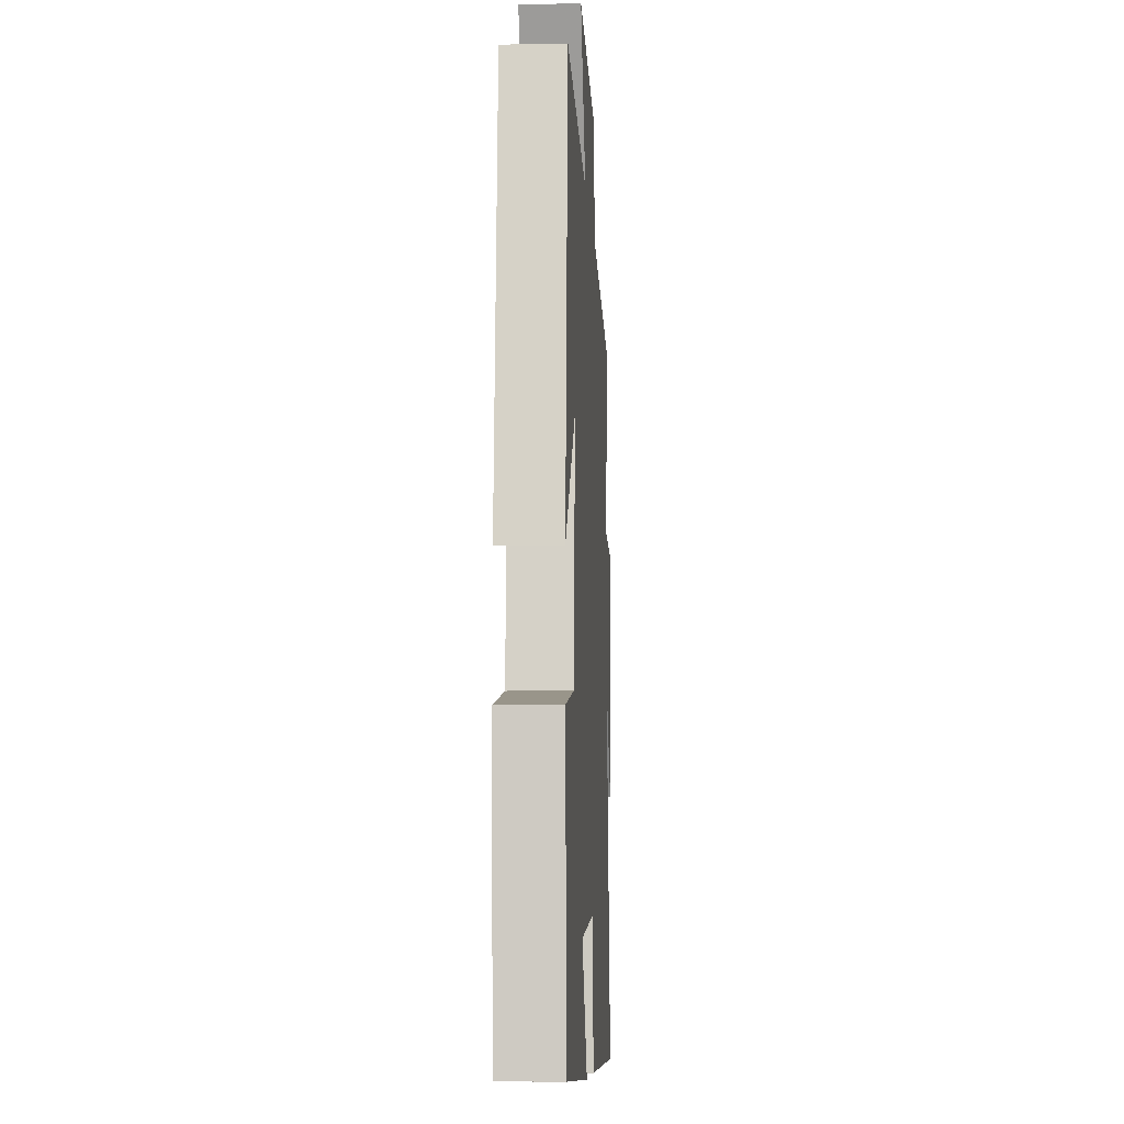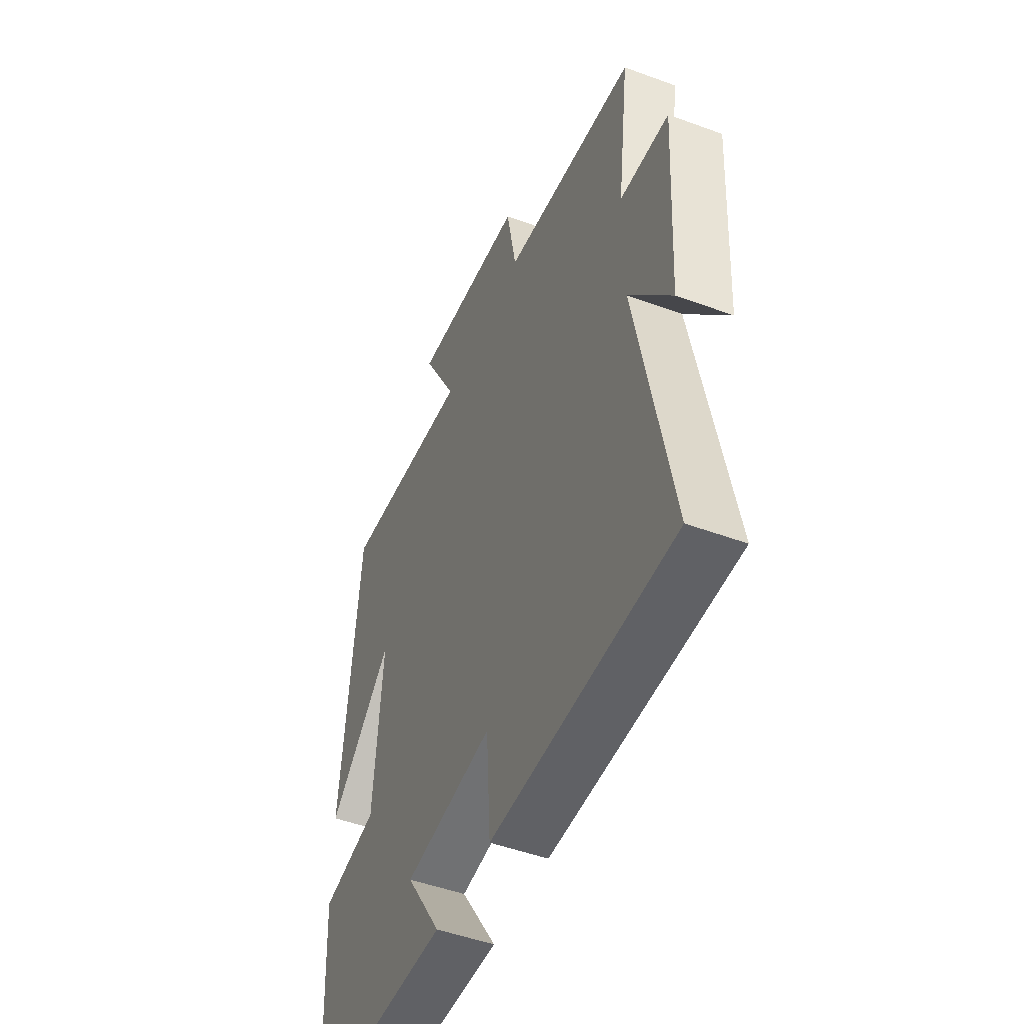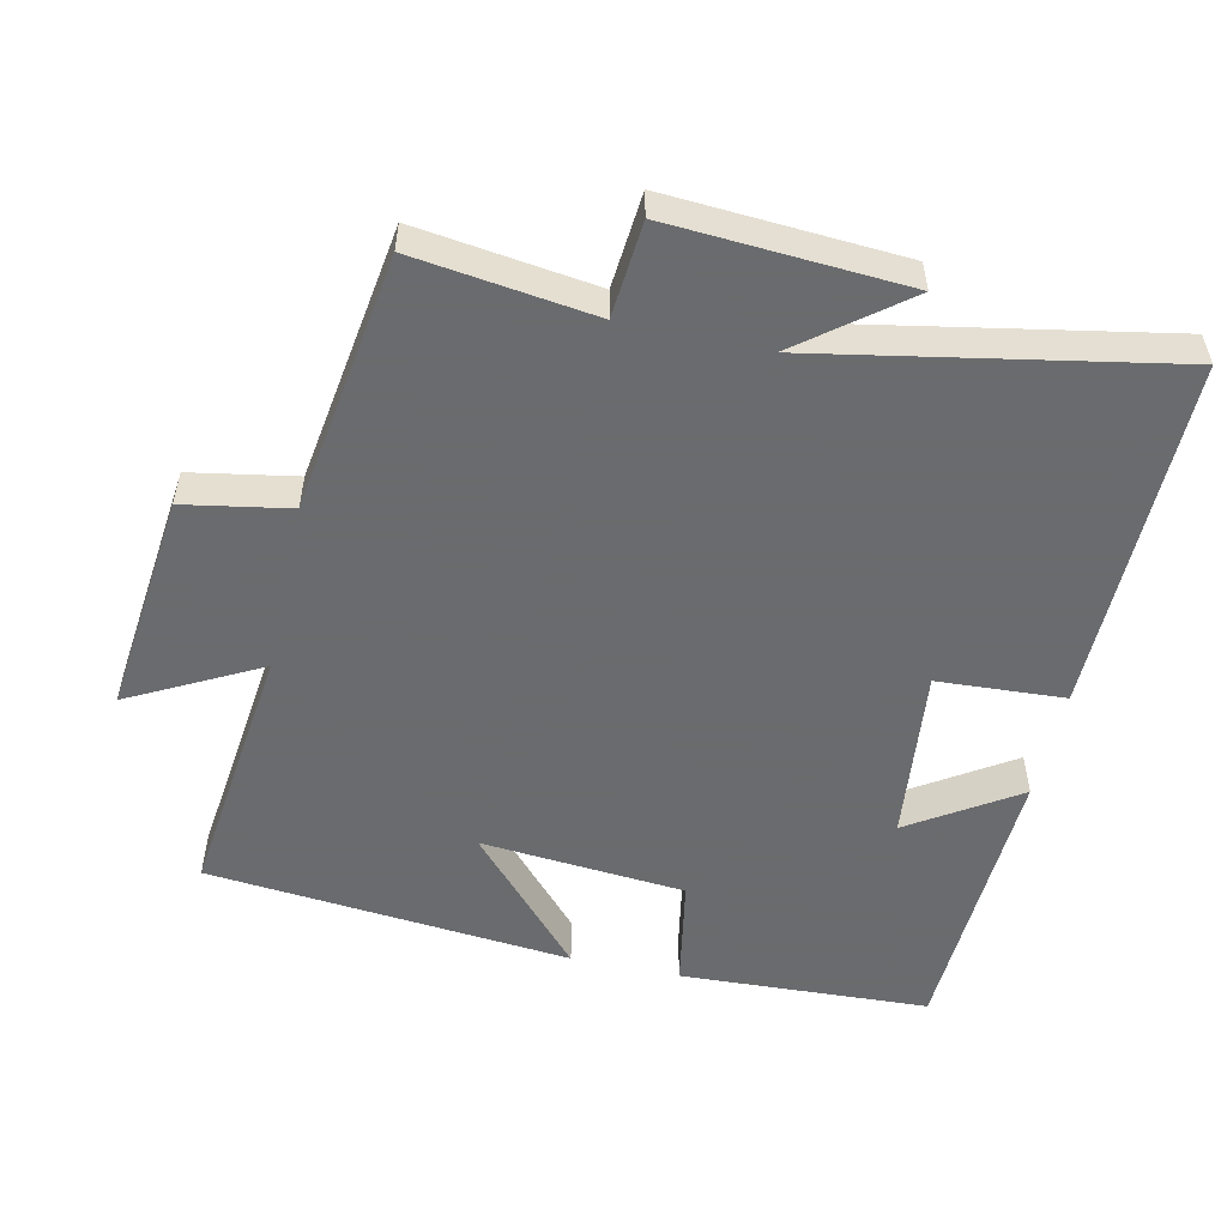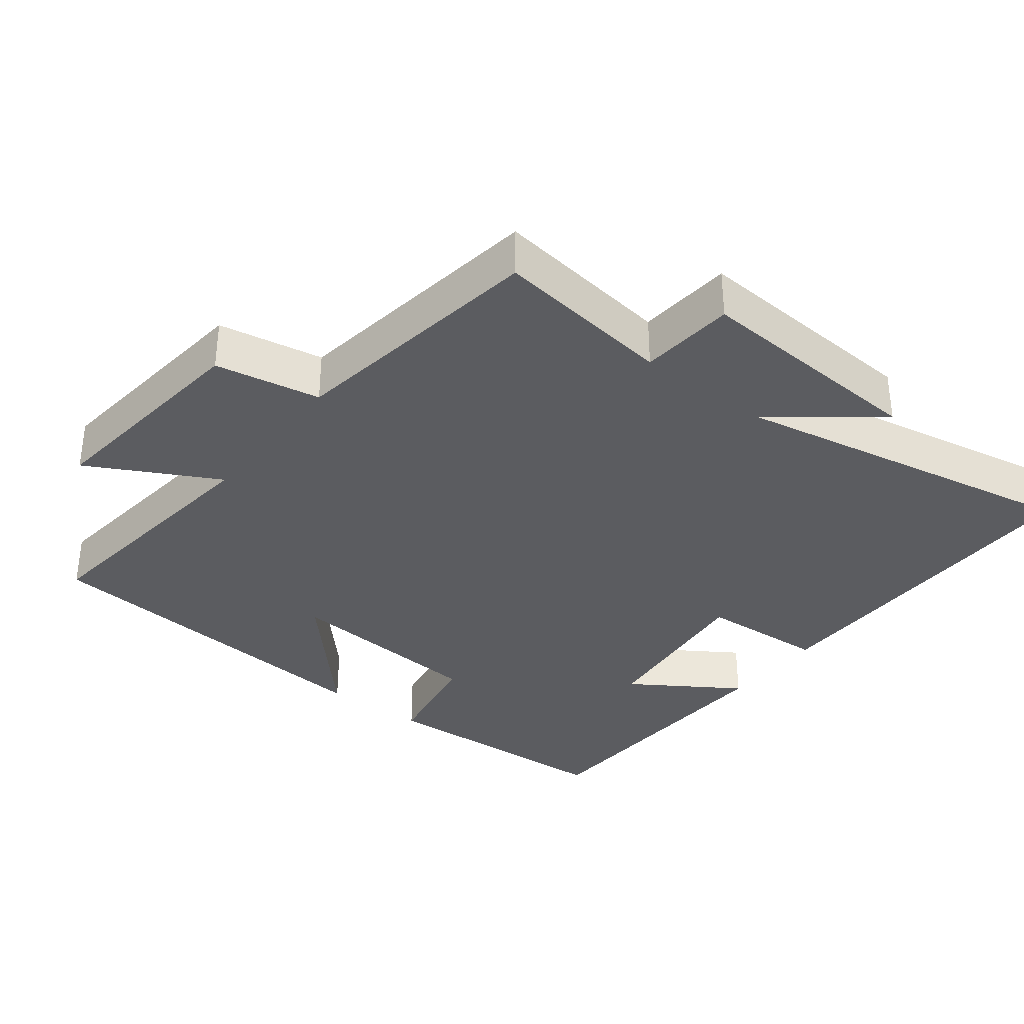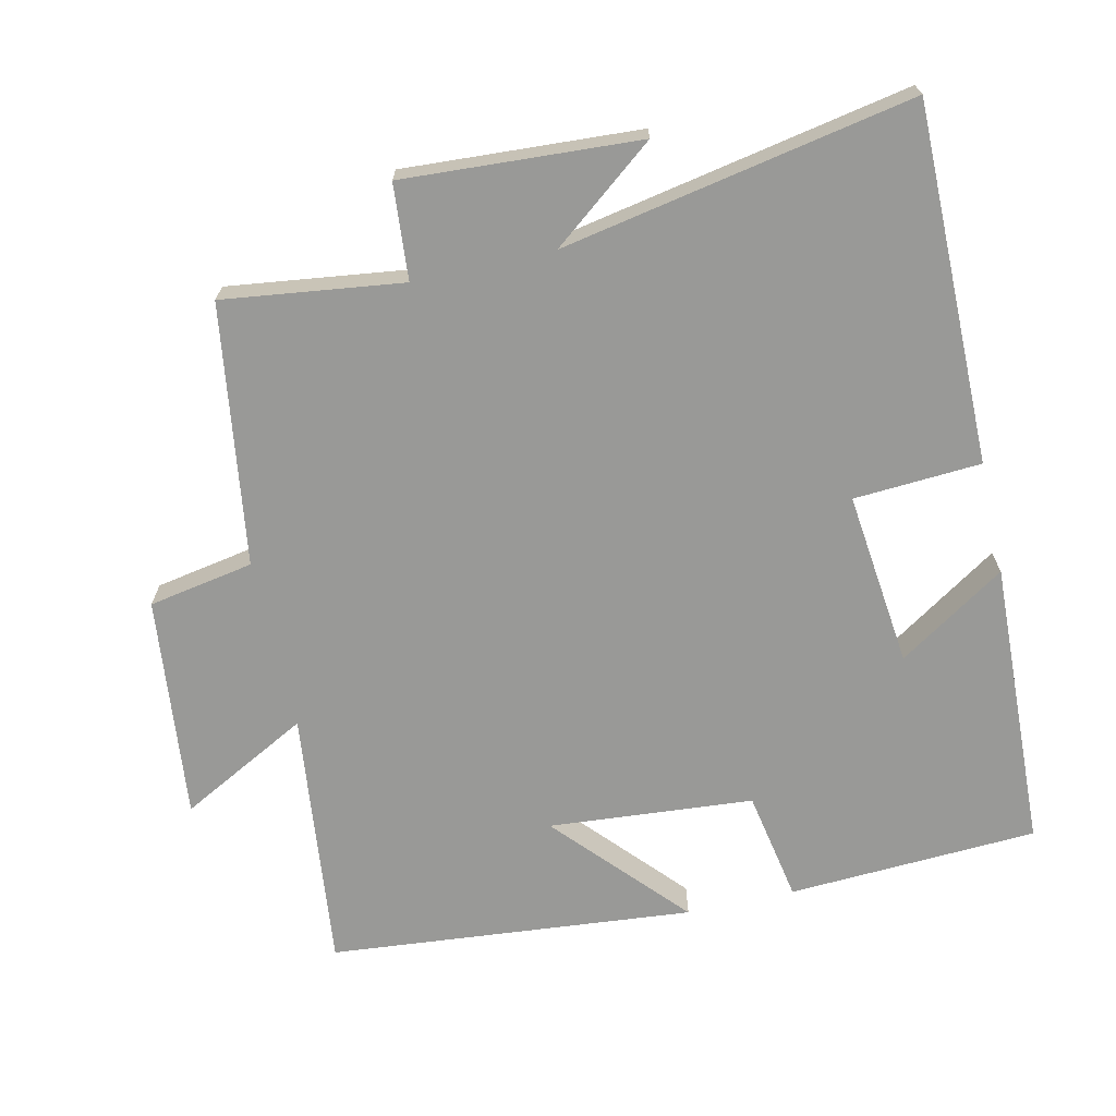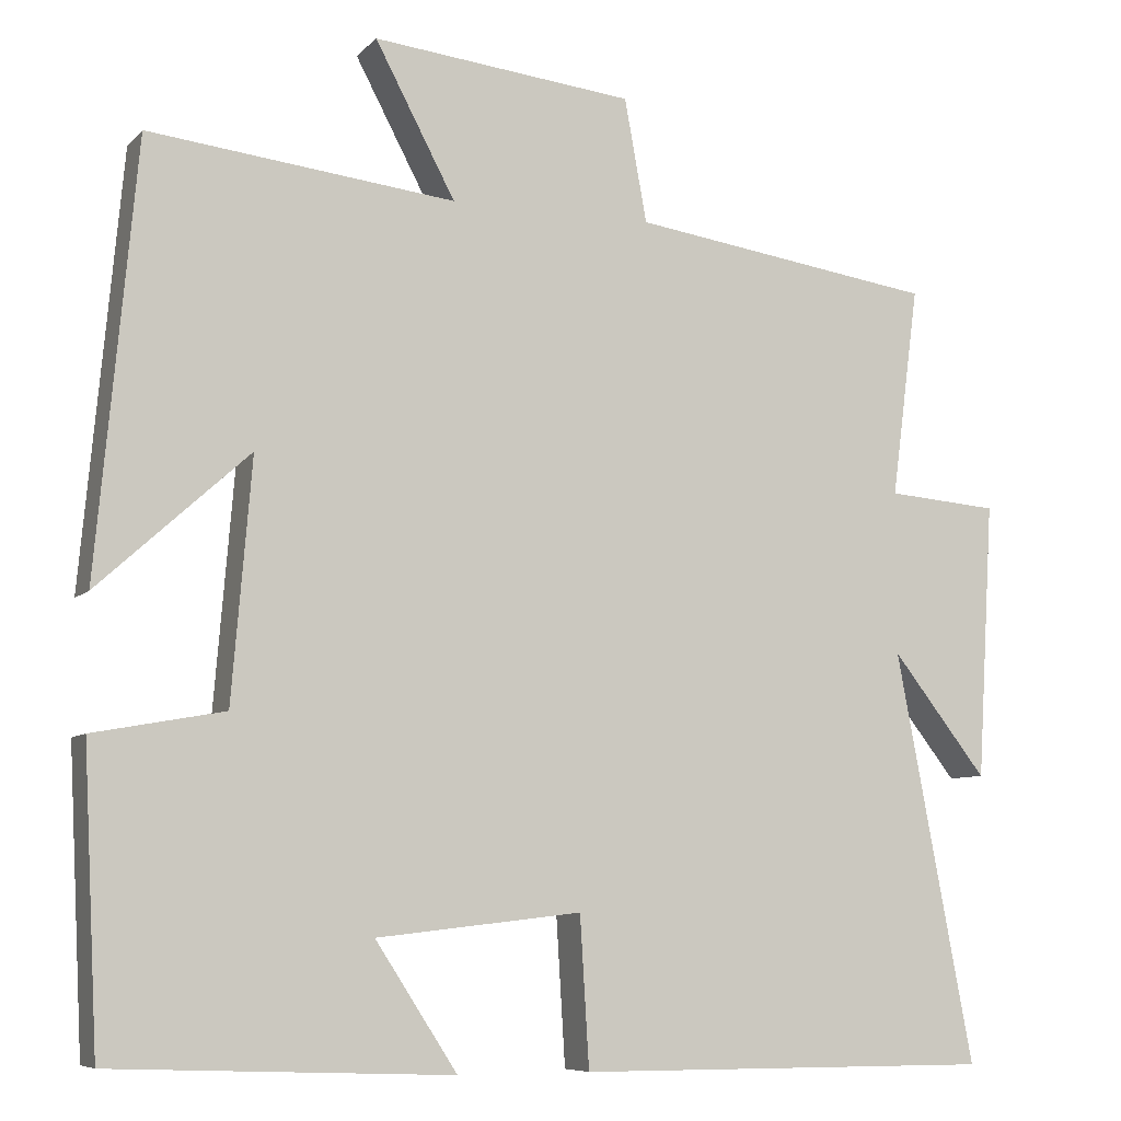
<metadata>
{"format":"obj","ext":"obj","renderer":"f3d","projection":"perspective","resolution":1024,"background":"white","views":[{"elev":-8.3,"azim":-86.8,"up":"+Z"},{"elev":-49.0,"azim":67.7,"up":"+Z"},{"elev":-53.3,"azim":77.4,"up":"+Y"},{"elev":-34.6,"azim":52.2,"up":"+Y"},{"elev":-68.8,"azim":102.7,"up":"+Y"},{"elev":-7.5,"azim":-23.0,"up":"+Z"}]}
</metadata>
<code>
v -0.482 0.07 -0.484
v -0.5 0.07 -0.13
v -0.342 0.07 -0.101
v -0.318 0.07 0.189
v -0.5 0.07 0.024
v -0.452 0.07 0.542
v -0.082 0.07 0.5
v -0.179 0.07 0.683
v 0.137 0.07 0.649
v 0.164 0.07 0.5
v 0.533 0.07 0.446
v 0.5 0.07 0.192
v 0.635 0.07 0.181
v 0.615 0.07 -0.153
v 0.5 0.07 -0.006
v 0.594 0.07 -0.502
v 0.088 0.07 -0.5
v 0.077 0.07 -0.32
v -0.171 0.07 -0.348
v -0.072 0.07 -0.5
v -0.482 0 -0.484
v -0.5 0 -0.13
v -0.342 0 -0.101
v -0.318 0 0.189
v -0.5 0 0.024
v -0.452 0 0.542
v -0.082 0 0.5
v -0.179 0 0.683
v 0.137 0 0.649
v 0.164 0 0.5
v 0.533 0 0.446
v 0.5 0 0.192
v 0.635 0 0.181
v 0.615 0 -0.153
v 0.5 0 -0.006
v 0.594 0 -0.502
v 0.088 0 -0.5
v 0.077 0 -0.32
v -0.171 0 -0.348
v -0.072 0 -0.5
f 19 20 1 2
f 18 19 2 3
f 15 16 17 18
f 15 18 3 4
f 12 13 14 15
f 12 15 4
f 10 11 12 4
f 7 8 9 10
f 7 10 4
f 4 5 6 7
f 22 21 40 39
f 23 22 39 38
f 38 37 36 35
f 24 23 38 35
f 35 34 33 32
f 24 35 32
f 24 32 31 30
f 30 29 28 27
f 24 30 27
f 27 26 25 24
f 1 21 22 2
f 2 22 23 3
f 3 23 24 4
f 4 24 25 5
f 5 25 26 6
f 6 26 27 7
f 7 27 28 8
f 8 28 29 9
f 9 29 30 10
f 10 30 31 11
f 11 31 32 12
f 12 32 33 13
f 13 33 34 14
f 14 34 35 15
f 15 35 36 16
f 16 36 37 17
f 17 37 38 18
f 18 38 39 19
f 19 39 40 20
f 20 40 21 1

</code>
